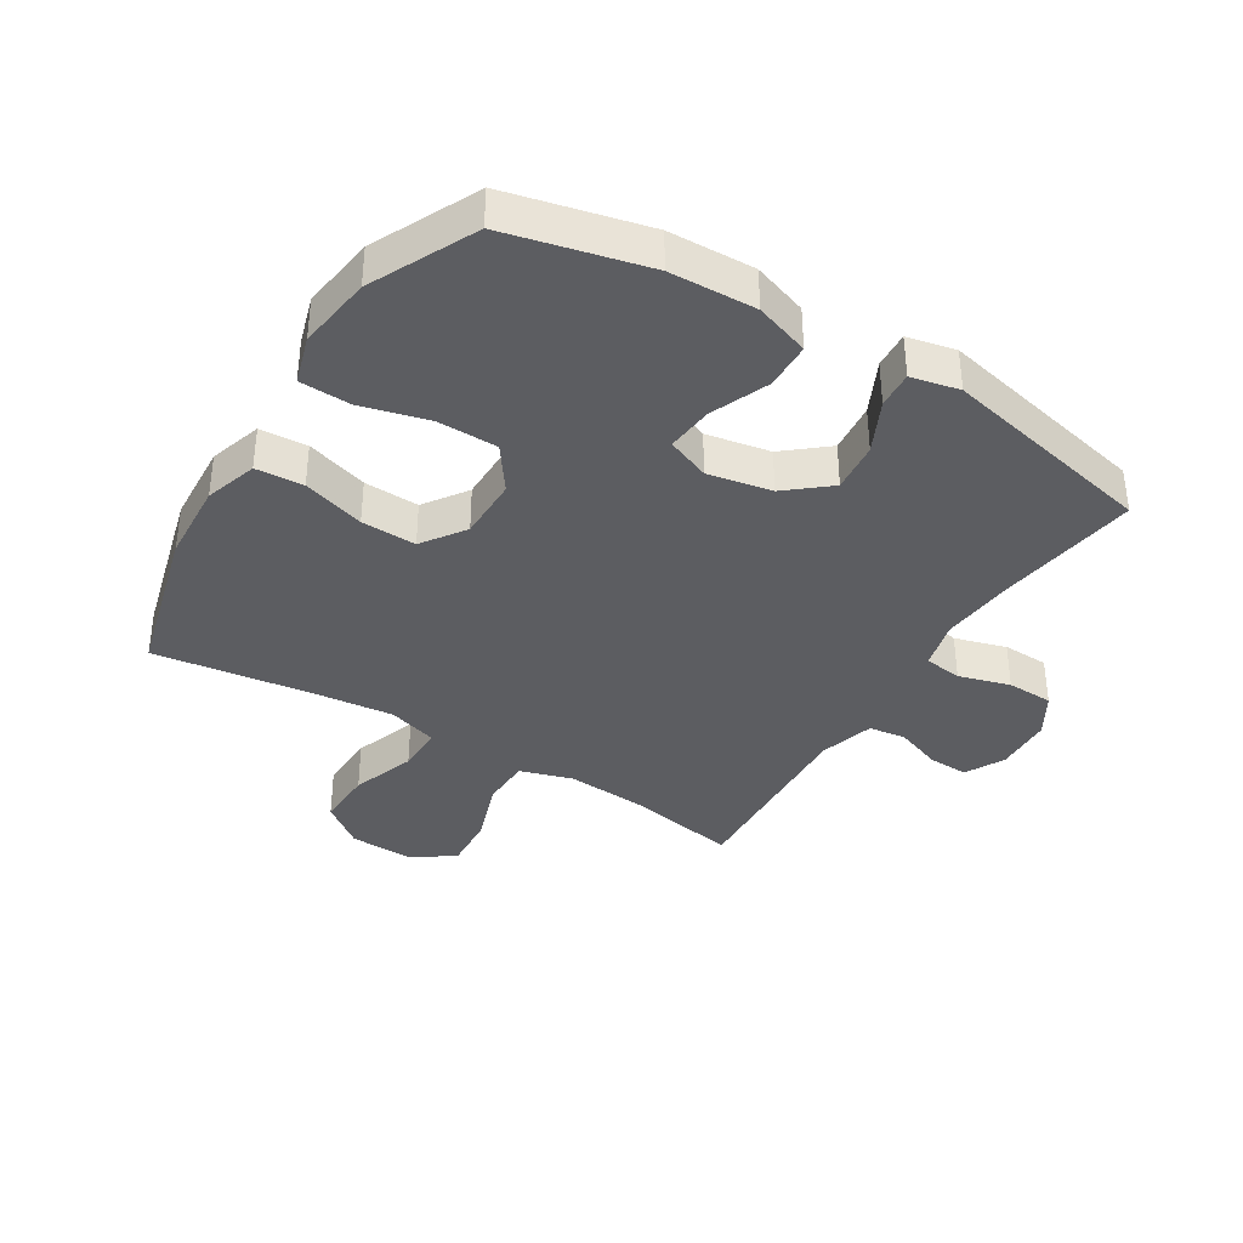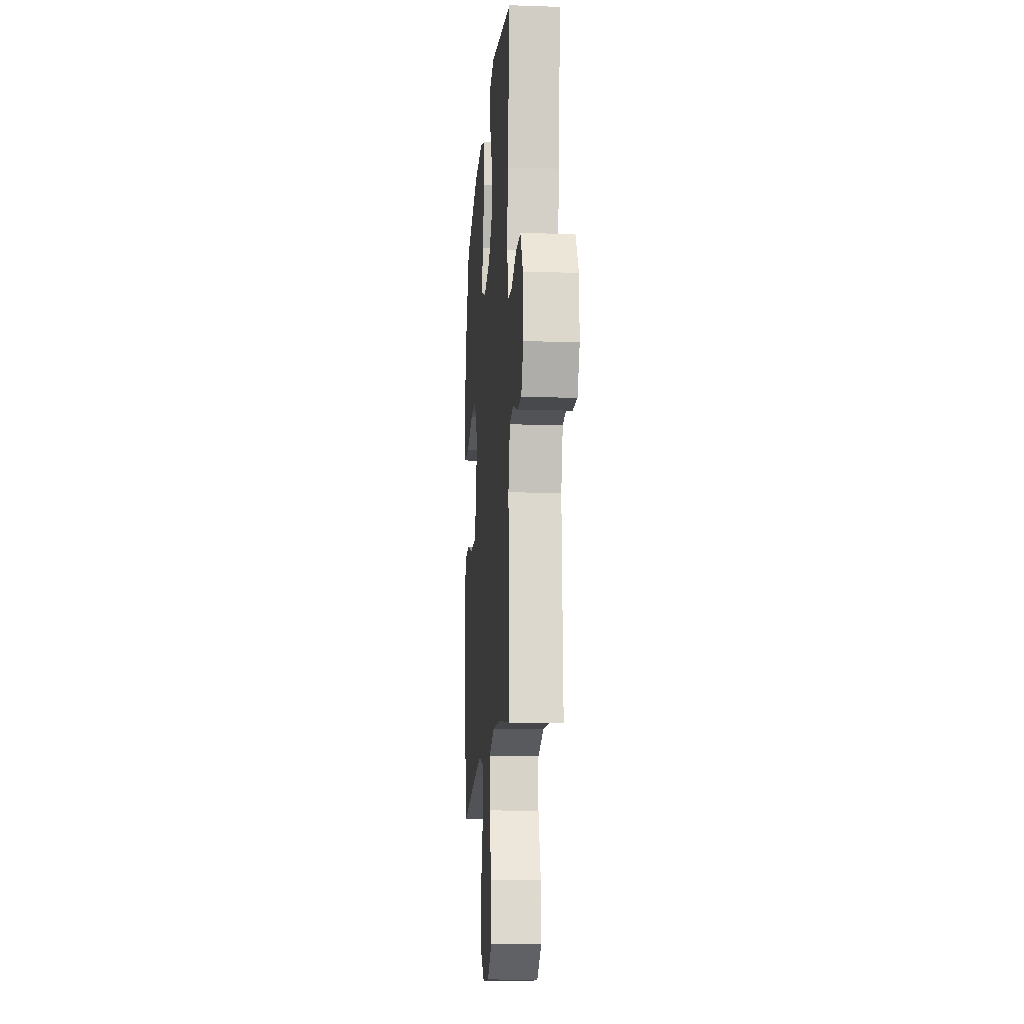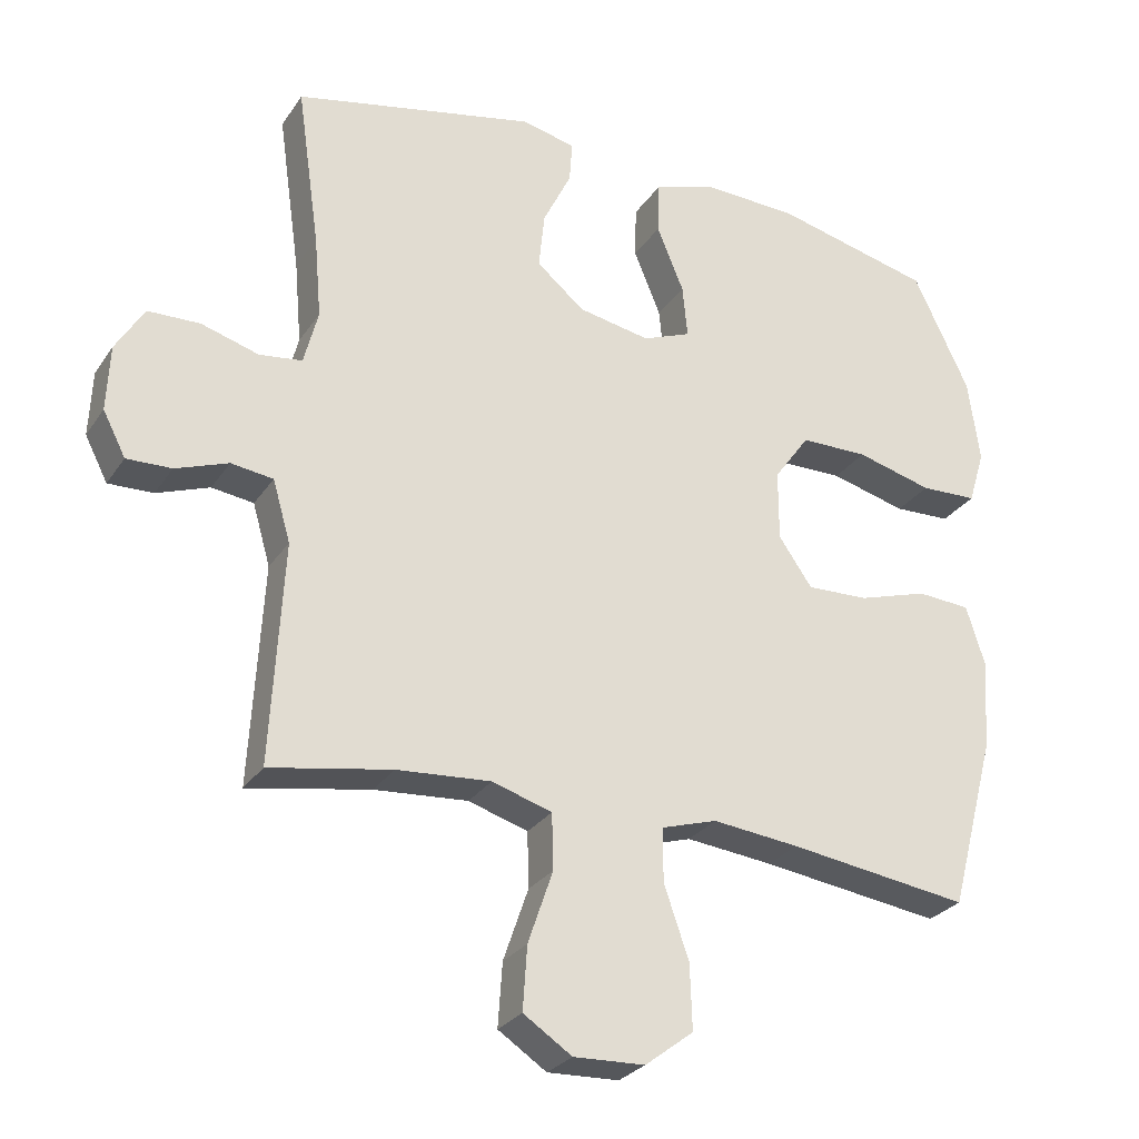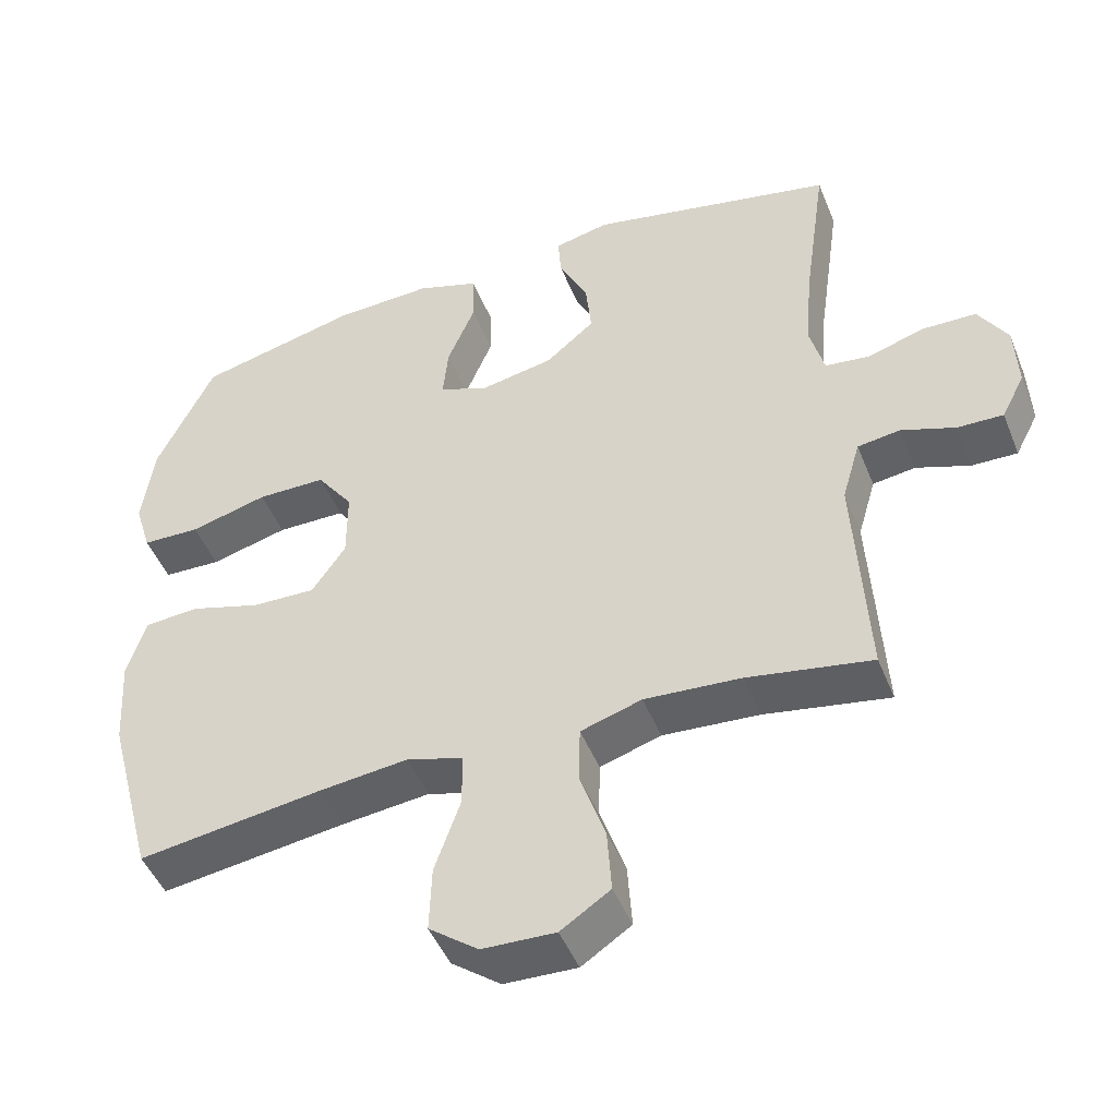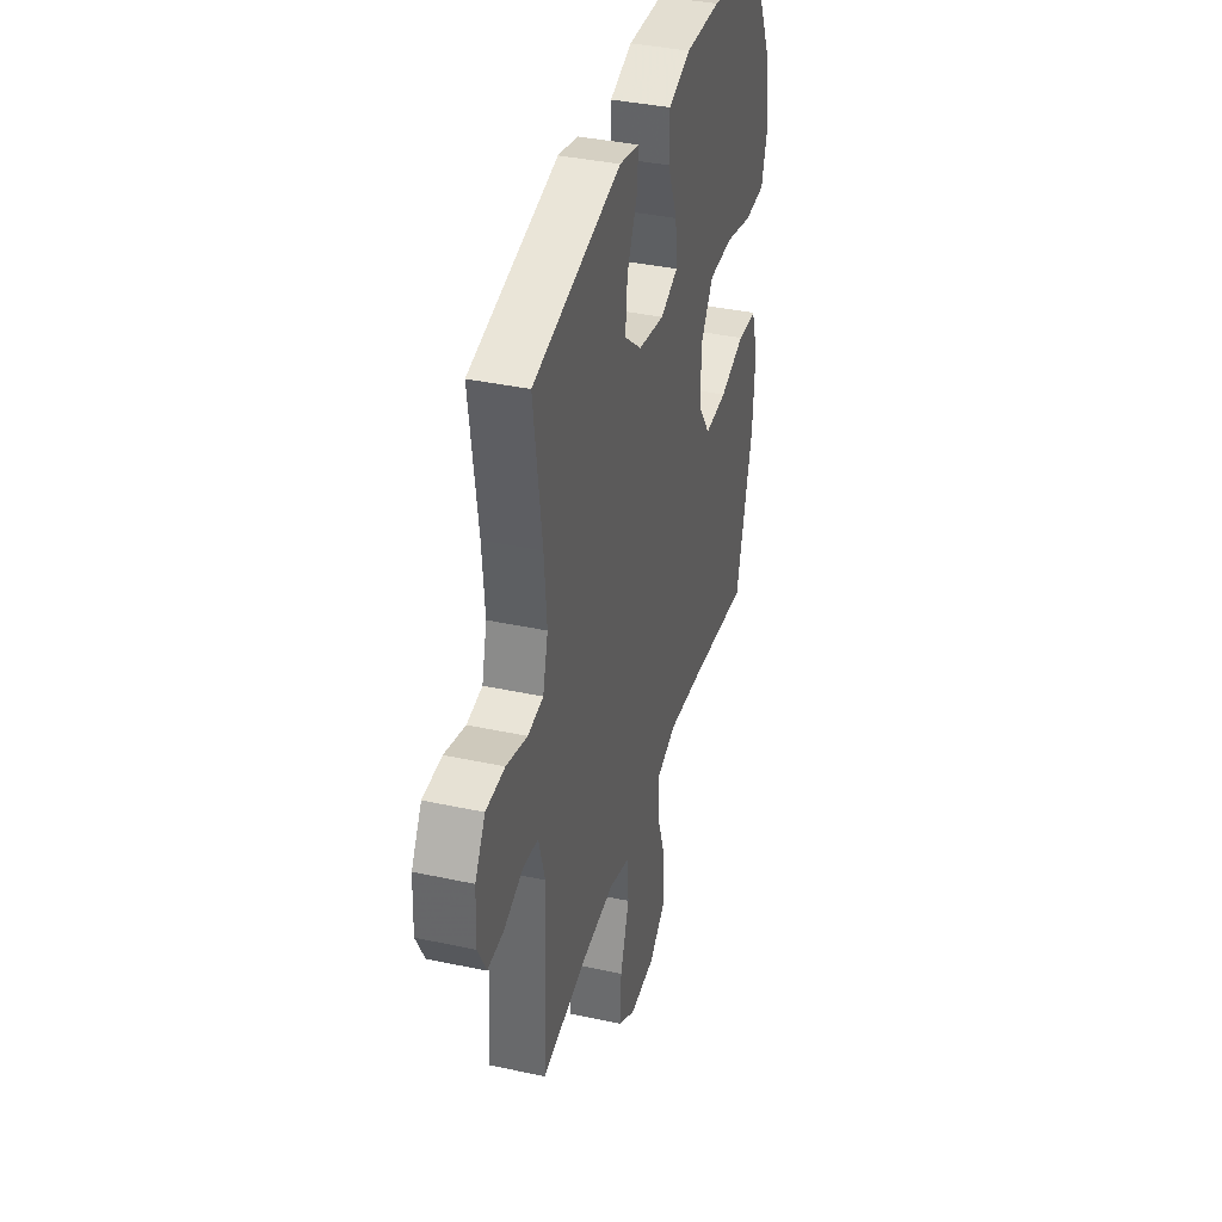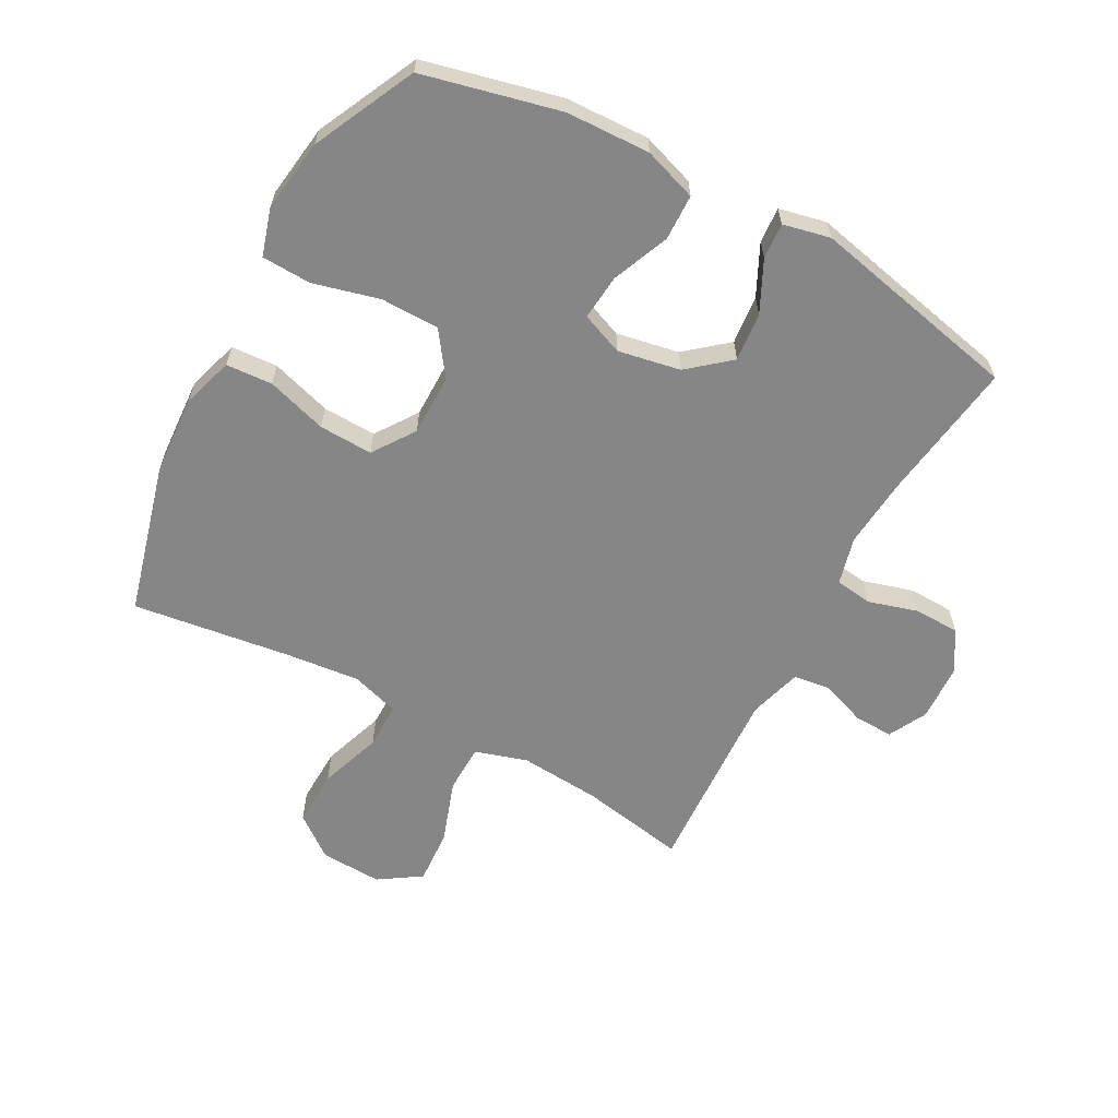
<metadata>
{"format":"obj","ext":"obj","renderer":"f3d","projection":"perspective","resolution":1024,"background":"white","views":[{"elev":-37.1,"azim":-31.7,"up":"+Y"},{"elev":-14.1,"azim":85.8,"up":"+Z"},{"elev":-27.7,"azim":153.1,"up":"+Z"},{"elev":-47.4,"azim":21.4,"up":"+Z"},{"elev":37.9,"azim":105.4,"up":"+Z"},{"elev":-62.0,"azim":-28.5,"up":"+Y"}]}
</metadata>
<code>
v -0.5 0.07 0.5
v -0.279 0.07 0.553
v -0.143 0.07 0.558
v -0.057 0.07 0.529
v -0.055 0.07 0.455
v -0.093 0.07 0.363
v -0.1 0.07 0.289
v -0.032 0.07 0.262
v 0.069 0.07 0.281
v 0.136 0.07 0.337
v 0.128 0.07 0.416
v 0.088 0.07 0.498
v 0.084 0.07 0.556
v 0.16 0.07 0.573
v 0.5 0.07 0.5
v 0.468 0.07 0.274
v 0.458 0.07 0.158
v 0.478 0.07 0.081
v 0.538 0.07 0.073
v 0.619 0.07 0.097
v 0.692 0.07 0.095
v 0.732 0.07 0.029
v 0.736 0.07 -0.063
v 0.704 0.07 -0.125
v 0.641 0.07 -0.123
v 0.567 0.07 -0.096
v 0.508 0.07 -0.104
v 0.483 0.07 -0.19
v 0.5 0.07 -0.5
v 0.329 0.07 -0.469
v 0.197 0.07 -0.459
v 0.113 0.07 -0.485
v 0.111 0.07 -0.563
v 0.146 0.07 -0.665
v 0.152 0.07 -0.754
v 0.084 0.07 -0.799
v -0.016 0.07 -0.795
v -0.084 0.07 -0.743
v -0.081 0.07 -0.652
v -0.046 0.07 -0.551
v -0.046 0.07 -0.476
v -0.124 0.07 -0.452
v -0.246 0.07 -0.465
v -0.5 0.07 -0.5
v -0.565 0.07 -0.255
v -0.573 0.07 -0.127
v -0.547 0.07 -0.044
v -0.472 0.07 -0.039
v -0.374 0.07 -0.069
v -0.287 0.07 -0.072
v -0.24 0.07 -0.004
v -0.24 0.07 0.095
v -0.29 0.07 0.165
v -0.385 0.07 0.166
v -0.492 0.07 0.138
v -0.572 0.07 0.141
v -0.595 0.07 0.217
v -0.579 0.07 0.335
v -0.5 0 0.5
v -0.279 0 0.553
v -0.143 0 0.558
v -0.057 0 0.529
v -0.055 0 0.455
v -0.093 0 0.363
v -0.1 0 0.289
v -0.032 0 0.262
v 0.069 0 0.281
v 0.136 0 0.337
v 0.128 0 0.416
v 0.088 0 0.498
v 0.084 0 0.556
v 0.16 0 0.573
v 0.5 0 0.5
v 0.468 0 0.274
v 0.458 0 0.158
v 0.478 0 0.081
v 0.538 0 0.073
v 0.619 0 0.097
v 0.692 0 0.095
v 0.732 0 0.029
v 0.736 0 -0.063
v 0.704 0 -0.125
v 0.641 0 -0.123
v 0.567 0 -0.096
v 0.508 0 -0.104
v 0.483 0 -0.19
v 0.5 0 -0.5
v 0.329 0 -0.469
v 0.197 0 -0.459
v 0.113 0 -0.485
v 0.111 0 -0.563
v 0.146 0 -0.665
v 0.152 0 -0.754
v 0.084 0 -0.799
v -0.016 0 -0.795
v -0.084 0 -0.743
v -0.081 0 -0.652
v -0.046 0 -0.551
v -0.046 0 -0.476
v -0.124 0 -0.452
v -0.246 0 -0.465
v -0.5 0 -0.5
v -0.565 0 -0.255
v -0.573 0 -0.127
v -0.547 0 -0.044
v -0.472 0 -0.039
v -0.374 0 -0.069
v -0.287 0 -0.072
v -0.24 0 -0.004
v -0.24 0 0.095
v -0.29 0 0.165
v -0.385 0 0.166
v -0.492 0 0.138
v -0.572 0 0.141
v -0.595 0 0.217
v -0.579 0 0.335
f 54 55 56 57
f 53 54 57 58
f 46 47 48 49
f 46 49 50
f 43 44 45 46
f 42 43 46 50
f 41 42 50 51
f 37 38 39 40
f 37 40 41
f 36 37 41
f 33 34 35 36
f 32 33 36 41
f 31 32 41 51
f 28 29 30
f 27 28 30 31
f 23 24 25 26
f 23 26 27
f 22 23 27
f 19 20 21 22
f 18 19 22 27
f 17 18 27 31
f 13 14 15 16
f 11 12 13 16
f 10 11 16 17
f 9 10 17 31
f 3 4 5 6
f 3 6 7
f 2 3 7
f 53 58 1 2
f 52 53 2 7
f 51 52 7 8
f 8 9 31 51
f 115 114 113 112
f 116 115 112 111
f 107 106 105 104
f 108 107 104
f 104 103 102 101
f 108 104 101 100
f 109 108 100 99
f 98 97 96 95
f 99 98 95
f 99 95 94
f 94 93 92 91
f 99 94 91 90
f 109 99 90 89
f 88 87 86
f 89 88 86 85
f 84 83 82 81
f 85 84 81
f 85 81 80
f 80 79 78 77
f 85 80 77 76
f 89 85 76 75
f 74 73 72 71
f 74 71 70 69
f 75 74 69 68
f 89 75 68 67
f 64 63 62 61
f 65 64 61
f 65 61 60
f 60 59 116 111
f 65 60 111 110
f 66 65 110 109
f 109 89 67 66
f 1 59 60 2
f 2 60 61 3
f 3 61 62 4
f 4 62 63 5
f 5 63 64 6
f 6 64 65 7
f 7 65 66 8
f 8 66 67 9
f 9 67 68 10
f 10 68 69 11
f 11 69 70 12
f 12 70 71 13
f 13 71 72 14
f 14 72 73 15
f 15 73 74 16
f 16 74 75 17
f 17 75 76 18
f 18 76 77 19
f 19 77 78 20
f 20 78 79 21
f 21 79 80 22
f 22 80 81 23
f 23 81 82 24
f 24 82 83 25
f 25 83 84 26
f 26 84 85 27
f 27 85 86 28
f 28 86 87 29
f 29 87 88 30
f 30 88 89 31
f 31 89 90 32
f 32 90 91 33
f 33 91 92 34
f 34 92 93 35
f 35 93 94 36
f 36 94 95 37
f 37 95 96 38
f 38 96 97 39
f 39 97 98 40
f 40 98 99 41
f 41 99 100 42
f 42 100 101 43
f 43 101 102 44
f 44 102 103 45
f 45 103 104 46
f 46 104 105 47
f 47 105 106 48
f 48 106 107 49
f 49 107 108 50
f 50 108 109 51
f 51 109 110 52
f 52 110 111 53
f 53 111 112 54
f 54 112 113 55
f 55 113 114 56
f 56 114 115 57
f 57 115 116 58
f 58 116 59 1

</code>
